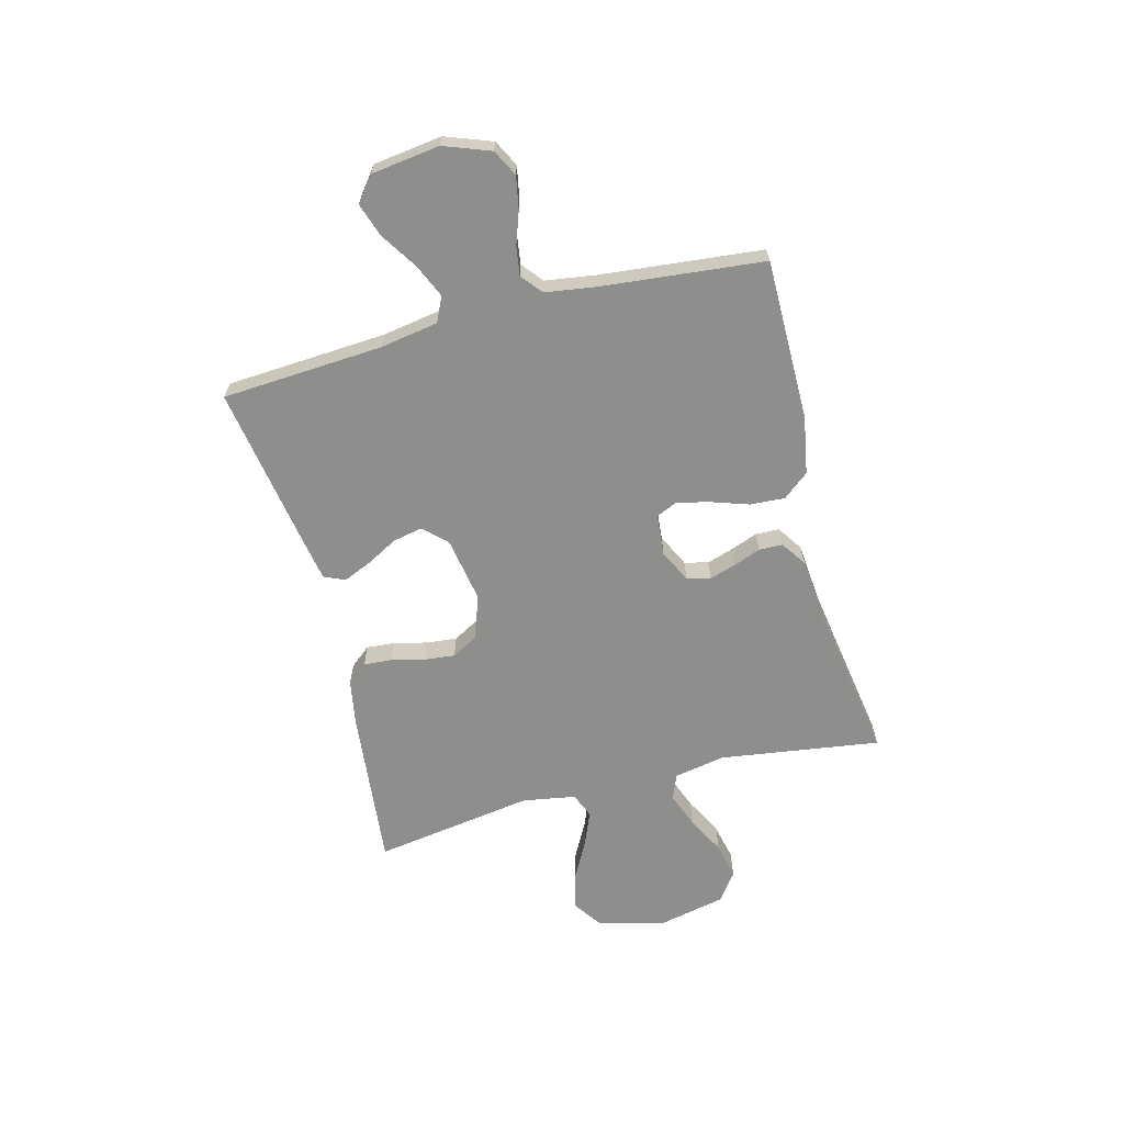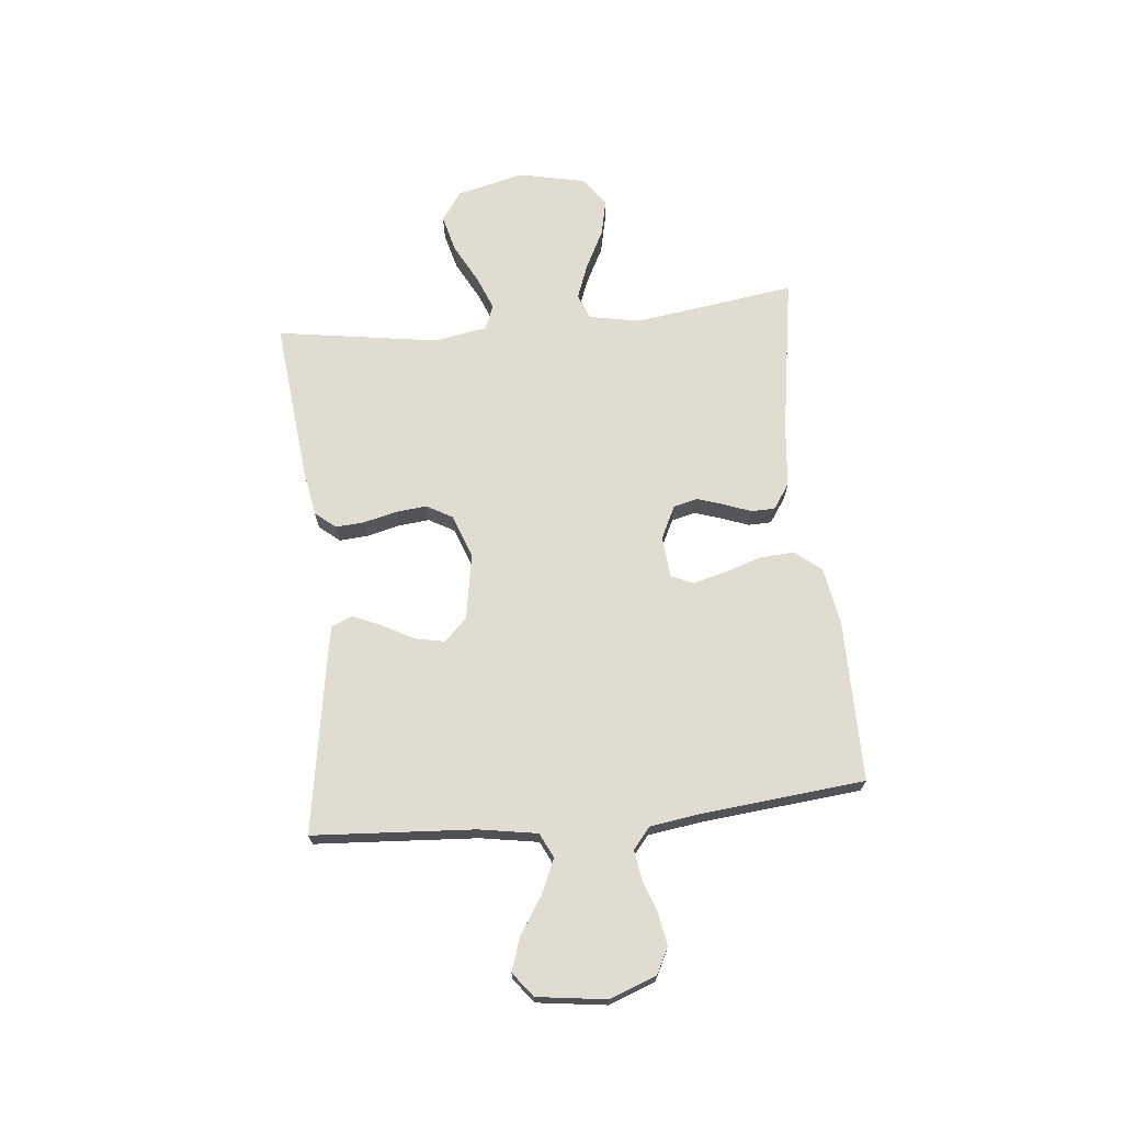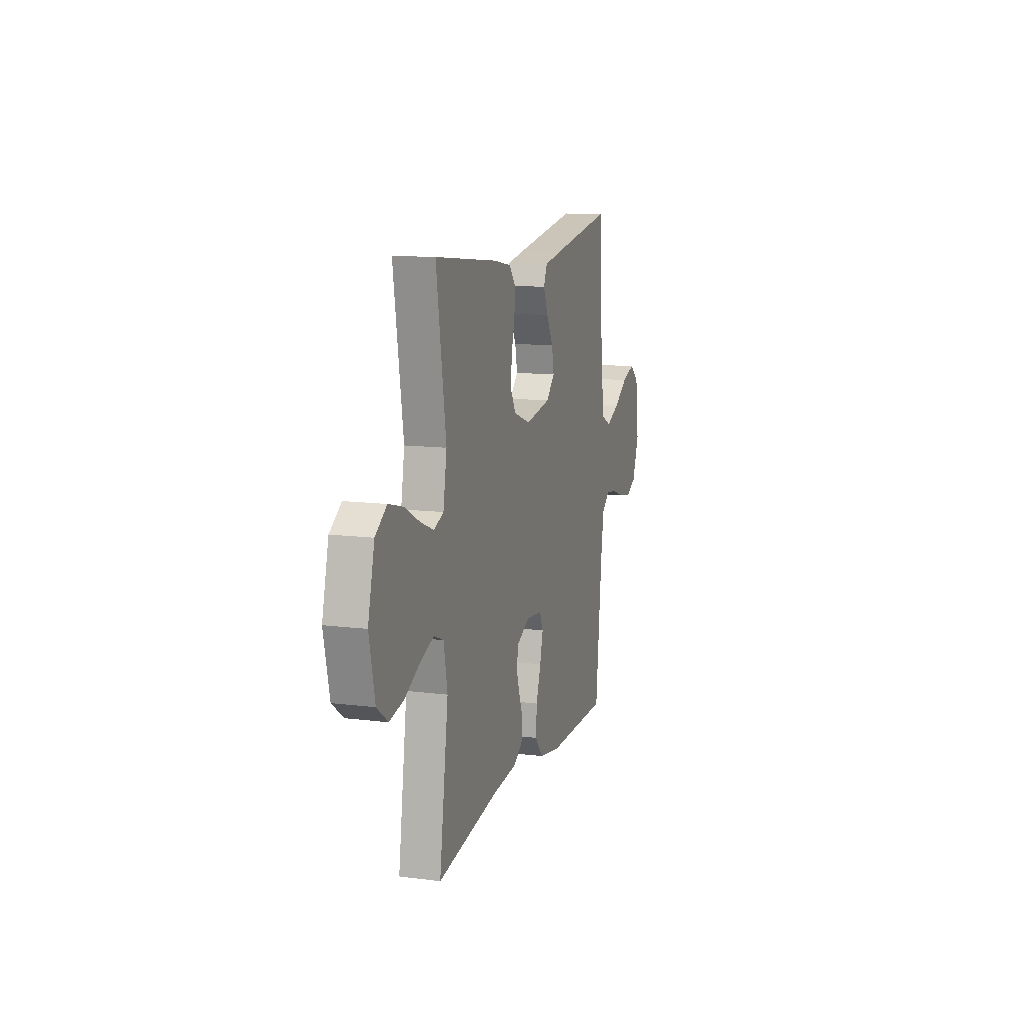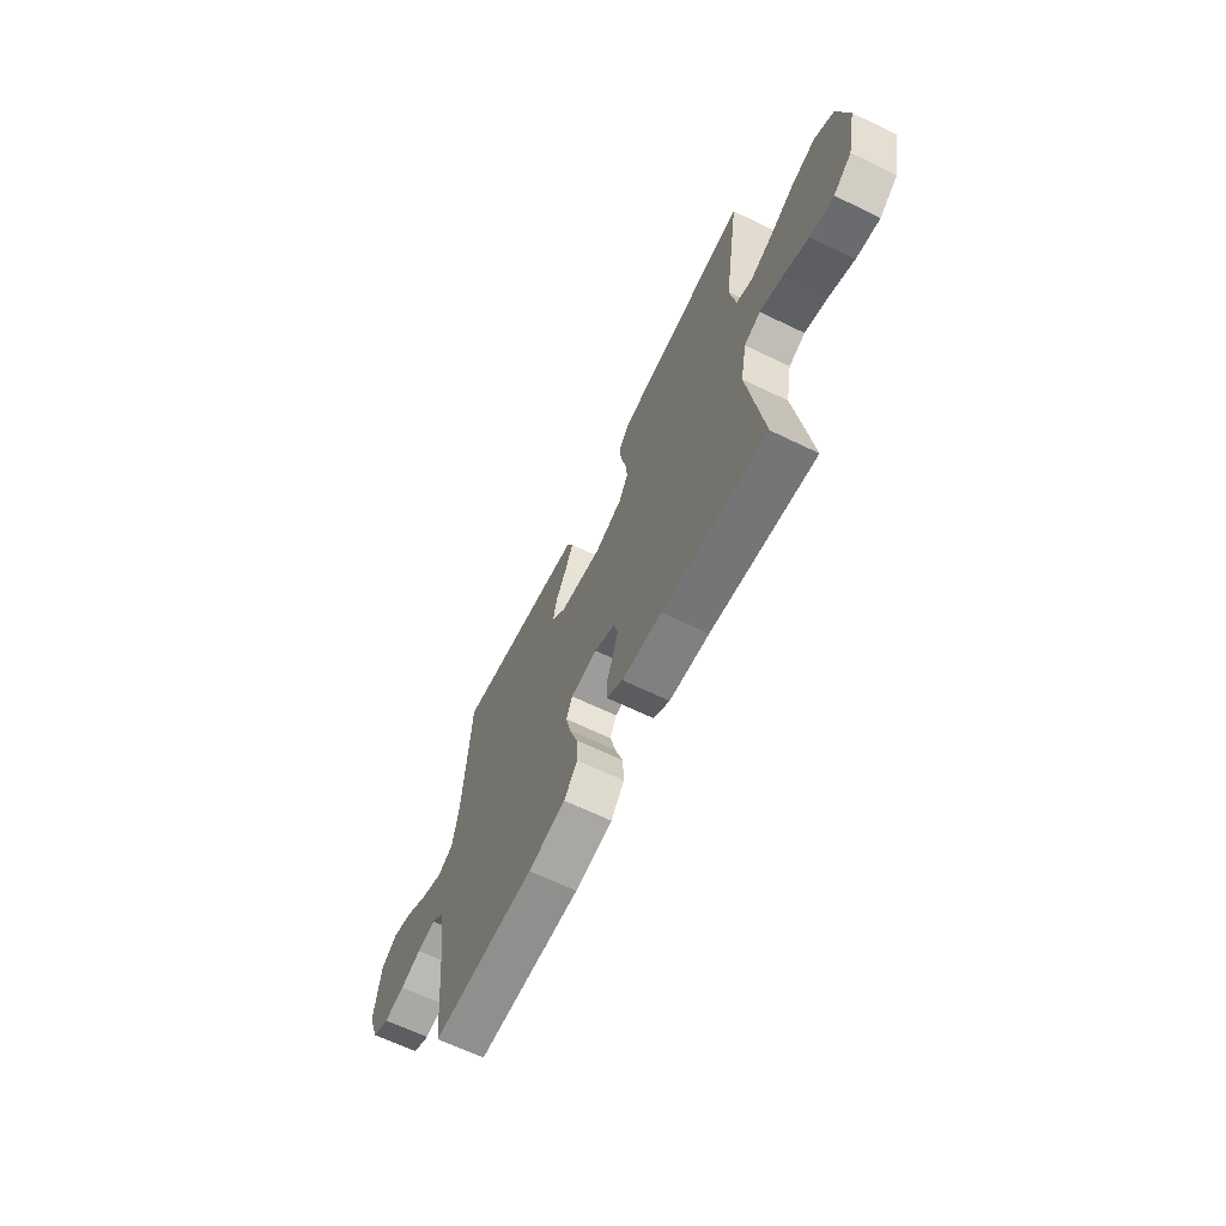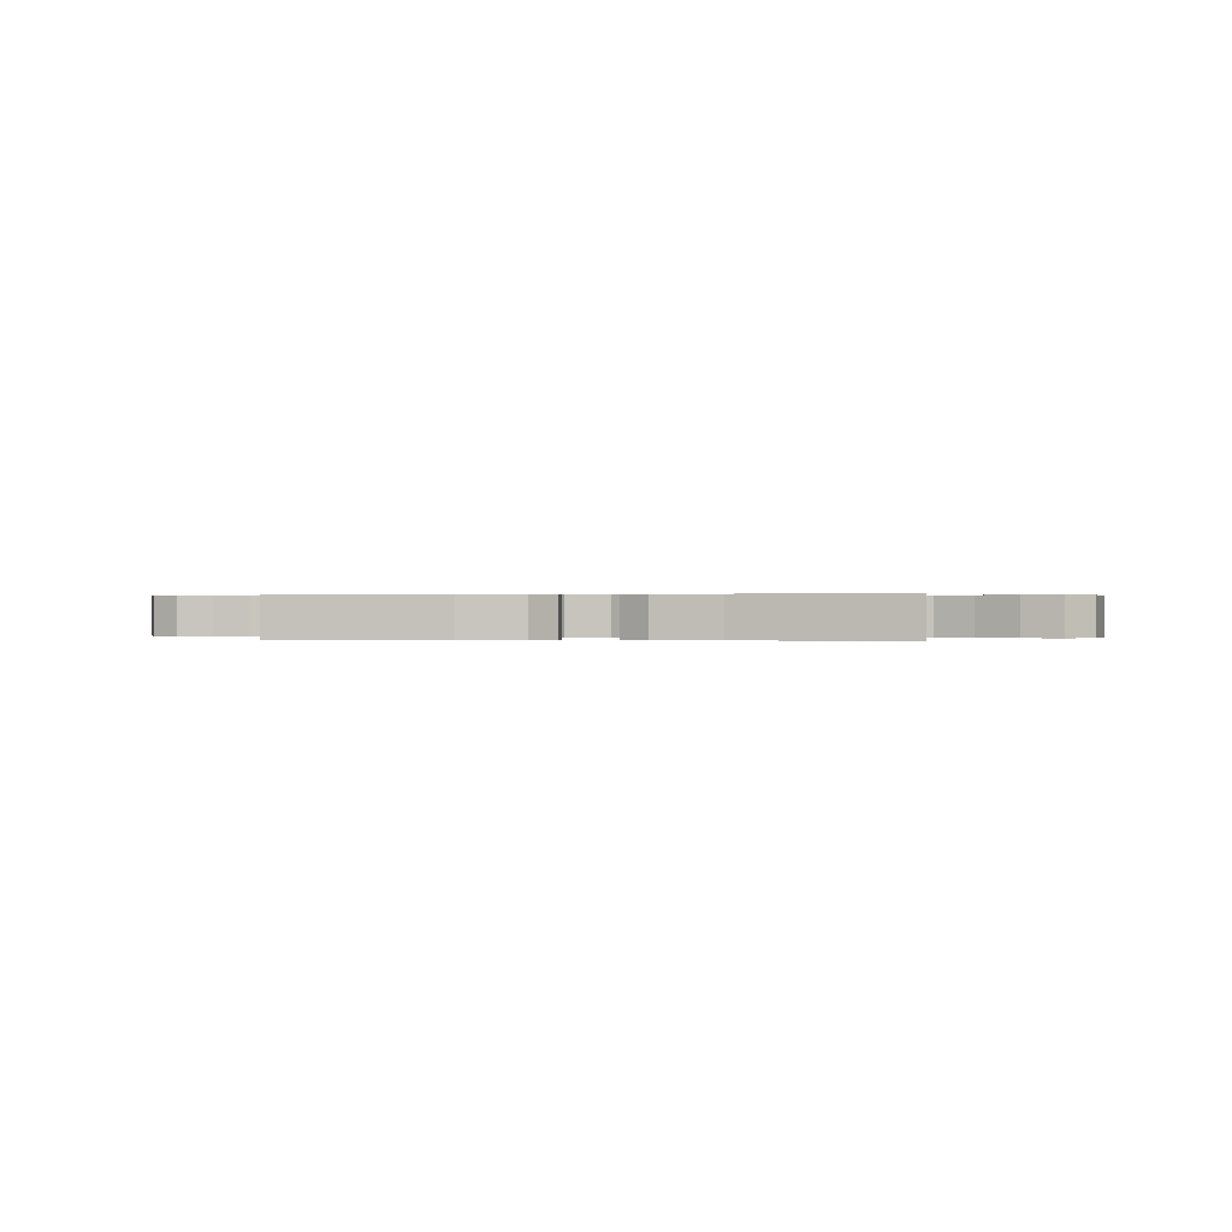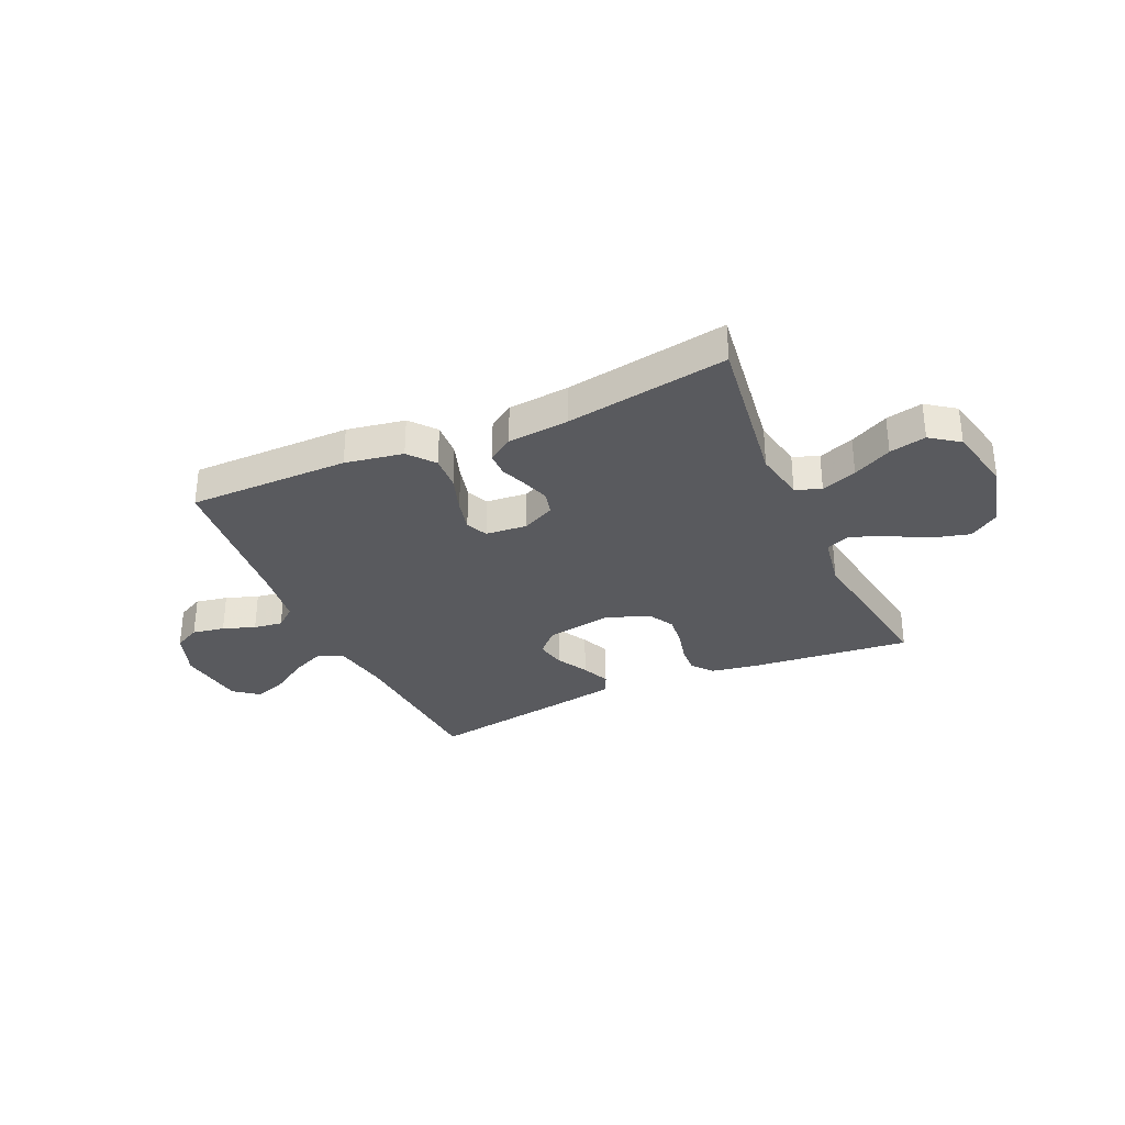
<metadata>
{"format":"obj","ext":"obj","renderer":"f3d","projection":"perspective","resolution":1024,"background":"white","views":[{"elev":-64.8,"azim":104.6,"up":"+Y"},{"elev":69.4,"azim":84.3,"up":"+Y"},{"elev":12.0,"azim":-73.2,"up":"+Z"},{"elev":-65.3,"azim":-115.9,"up":"+Z"},{"elev":0.2,"azim":-173.4,"up":"+Y"},{"elev":-31.8,"azim":-155.7,"up":"+Y"}]}
</metadata>
<code>
v 0.5 0.07 -0.5
v 0.2 0.07 -0.5
v 0.092 0.07 -0.481
v 0.053 0.07 -0.433
v 0.057 0.07 -0.368
v 0.08 0.07 -0.299
v 0.095 0.07 -0.238
v 0.077 0.07 -0.198
v 0 0.07 -0.191
v -0.061 0.07 -0.221
v -0.072 0.07 -0.265
v -0.056 0.07 -0.315
v -0.037 0.07 -0.365
v -0.038 0.07 -0.409
v -0.085 0.07 -0.441
v -0.2 0.07 -0.452
v -0.5 0.07 -0.5
v -0.457 0.07 -0.2
v -0.475 0.07 -0.105
v -0.522 0.07 -0.086
v -0.588 0.07 -0.111
v -0.66 0.07 -0.148
v -0.728 0.07 -0.163
v -0.781 0.07 -0.124
v -0.808 0.07 0
v -0.777 0.07 0.126
v -0.722 0.07 0.164
v -0.653 0.07 0.146
v -0.581 0.07 0.108
v -0.517 0.07 0.082
v -0.471 0.07 0.101
v -0.454 0.07 0.2
v -0.5 0.07 0.5
v -0.2 0.07 0.469
v -0.114 0.07 0.454
v -0.083 0.07 0.416
v -0.087 0.07 0.363
v -0.102 0.07 0.302
v -0.108 0.07 0.244
v -0.081 0.07 0.196
v 0 0.07 0.167
v 0.122 0.07 0.188
v 0.163 0.07 0.23
v 0.152 0.07 0.285
v 0.12 0.07 0.344
v 0.097 0.07 0.397
v 0.114 0.07 0.436
v 0.2 0.07 0.451
v 0.5 0.07 0.5
v 0.519 0.07 0.2
v 0.537 0.07 0.092
v 0.583 0.07 0.07
v 0.646 0.07 0.098
v 0.714 0.07 0.142
v 0.776 0.07 0.163
v 0.821 0.07 0.128
v 0.838 0.07 0
v 0.806 0.07 -0.087
v 0.757 0.07 -0.112
v 0.697 0.07 -0.101
v 0.637 0.07 -0.08
v 0.583 0.07 -0.072
v 0.544 0.07 -0.104
v 0.53 0.07 -0.2
v 0.5 0 -0.5
v 0.2 0 -0.5
v 0.092 0 -0.481
v 0.053 0 -0.433
v 0.057 0 -0.368
v 0.08 0 -0.299
v 0.095 0 -0.238
v 0.077 0 -0.198
v 0 0 -0.191
v -0.061 0 -0.221
v -0.072 0 -0.265
v -0.056 0 -0.315
v -0.037 0 -0.365
v -0.038 0 -0.409
v -0.085 0 -0.441
v -0.2 0 -0.452
v -0.5 0 -0.5
v -0.457 0 -0.2
v -0.475 0 -0.105
v -0.522 0 -0.086
v -0.588 0 -0.111
v -0.66 0 -0.148
v -0.728 0 -0.163
v -0.781 0 -0.124
v -0.808 0 0
v -0.777 0 0.126
v -0.722 0 0.164
v -0.653 0 0.146
v -0.581 0 0.108
v -0.517 0 0.082
v -0.471 0 0.101
v -0.454 0 0.2
v -0.5 0 0.5
v -0.2 0 0.469
v -0.114 0 0.454
v -0.083 0 0.416
v -0.087 0 0.363
v -0.102 0 0.302
v -0.108 0 0.244
v -0.081 0 0.196
v 0 0 0.167
v 0.122 0 0.188
v 0.163 0 0.23
v 0.152 0 0.285
v 0.12 0 0.344
v 0.097 0 0.397
v 0.114 0 0.436
v 0.2 0 0.451
v 0.5 0 0.5
v 0.519 0 0.2
v 0.537 0 0.092
v 0.583 0 0.07
v 0.646 0 0.098
v 0.714 0 0.142
v 0.776 0 0.163
v 0.821 0 0.128
v 0.838 0 0
v 0.806 0 -0.087
v 0.757 0 -0.112
v 0.697 0 -0.101
v 0.637 0 -0.08
v 0.583 0 -0.072
v 0.544 0 -0.104
v 0.53 0 -0.2
f 58 59 60 61
f 58 61 62
f 57 58 62
f 56 57 62
f 53 54 55 56
f 52 53 56 62
f 51 52 62 63
f 47 48 49 50
f 44 45 46 47
f 44 47 50 51
f 35 36 37 38
f 35 38 39
f 32 33 34 35
f 31 32 35 39
f 30 31 39 40
f 26 27 28 29
f 26 29 30
f 25 26 30
f 21 22 23 24
f 20 21 24 25
f 16 17 18
f 16 18 19
f 15 16 19
f 12 13 14 15
f 11 12 15 19
f 10 11 19 20
f 3 4 5 6
f 3 6 7
f 64 1 2 3
f 64 3 7
f 63 64 7 8
f 43 44 51 63
f 42 43 63 8
f 41 42 8 9
f 25 30 40 41
f 20 25 41
f 9 10 20 41
f 125 124 123 122
f 126 125 122
f 126 122 121
f 126 121 120
f 120 119 118 117
f 126 120 117 116
f 127 126 116 115
f 114 113 112 111
f 111 110 109 108
f 115 114 111 108
f 102 101 100 99
f 103 102 99
f 99 98 97 96
f 103 99 96 95
f 104 103 95 94
f 93 92 91 90
f 94 93 90
f 94 90 89
f 88 87 86 85
f 89 88 85 84
f 82 81 80
f 83 82 80
f 83 80 79
f 79 78 77 76
f 83 79 76 75
f 84 83 75 74
f 70 69 68 67
f 71 70 67
f 67 66 65 128
f 71 67 128
f 72 71 128 127
f 127 115 108 107
f 72 127 107 106
f 73 72 106 105
f 105 104 94 89
f 105 89 84
f 105 84 74 73
f 1 65 66 2
f 2 66 67 3
f 3 67 68 4
f 4 68 69 5
f 5 69 70 6
f 6 70 71 7
f 7 71 72 8
f 8 72 73 9
f 9 73 74 10
f 10 74 75 11
f 11 75 76 12
f 12 76 77 13
f 13 77 78 14
f 14 78 79 15
f 15 79 80 16
f 16 80 81 17
f 17 81 82 18
f 18 82 83 19
f 19 83 84 20
f 20 84 85 21
f 21 85 86 22
f 22 86 87 23
f 23 87 88 24
f 24 88 89 25
f 25 89 90 26
f 26 90 91 27
f 27 91 92 28
f 28 92 93 29
f 29 93 94 30
f 30 94 95 31
f 31 95 96 32
f 32 96 97 33
f 33 97 98 34
f 34 98 99 35
f 35 99 100 36
f 36 100 101 37
f 37 101 102 38
f 38 102 103 39
f 39 103 104 40
f 40 104 105 41
f 41 105 106 42
f 42 106 107 43
f 43 107 108 44
f 44 108 109 45
f 45 109 110 46
f 46 110 111 47
f 47 111 112 48
f 48 112 113 49
f 49 113 114 50
f 50 114 115 51
f 51 115 116 52
f 52 116 117 53
f 53 117 118 54
f 54 118 119 55
f 55 119 120 56
f 56 120 121 57
f 57 121 122 58
f 58 122 123 59
f 59 123 124 60
f 60 124 125 61
f 61 125 126 62
f 62 126 127 63
f 63 127 128 64
f 64 128 65 1

</code>
